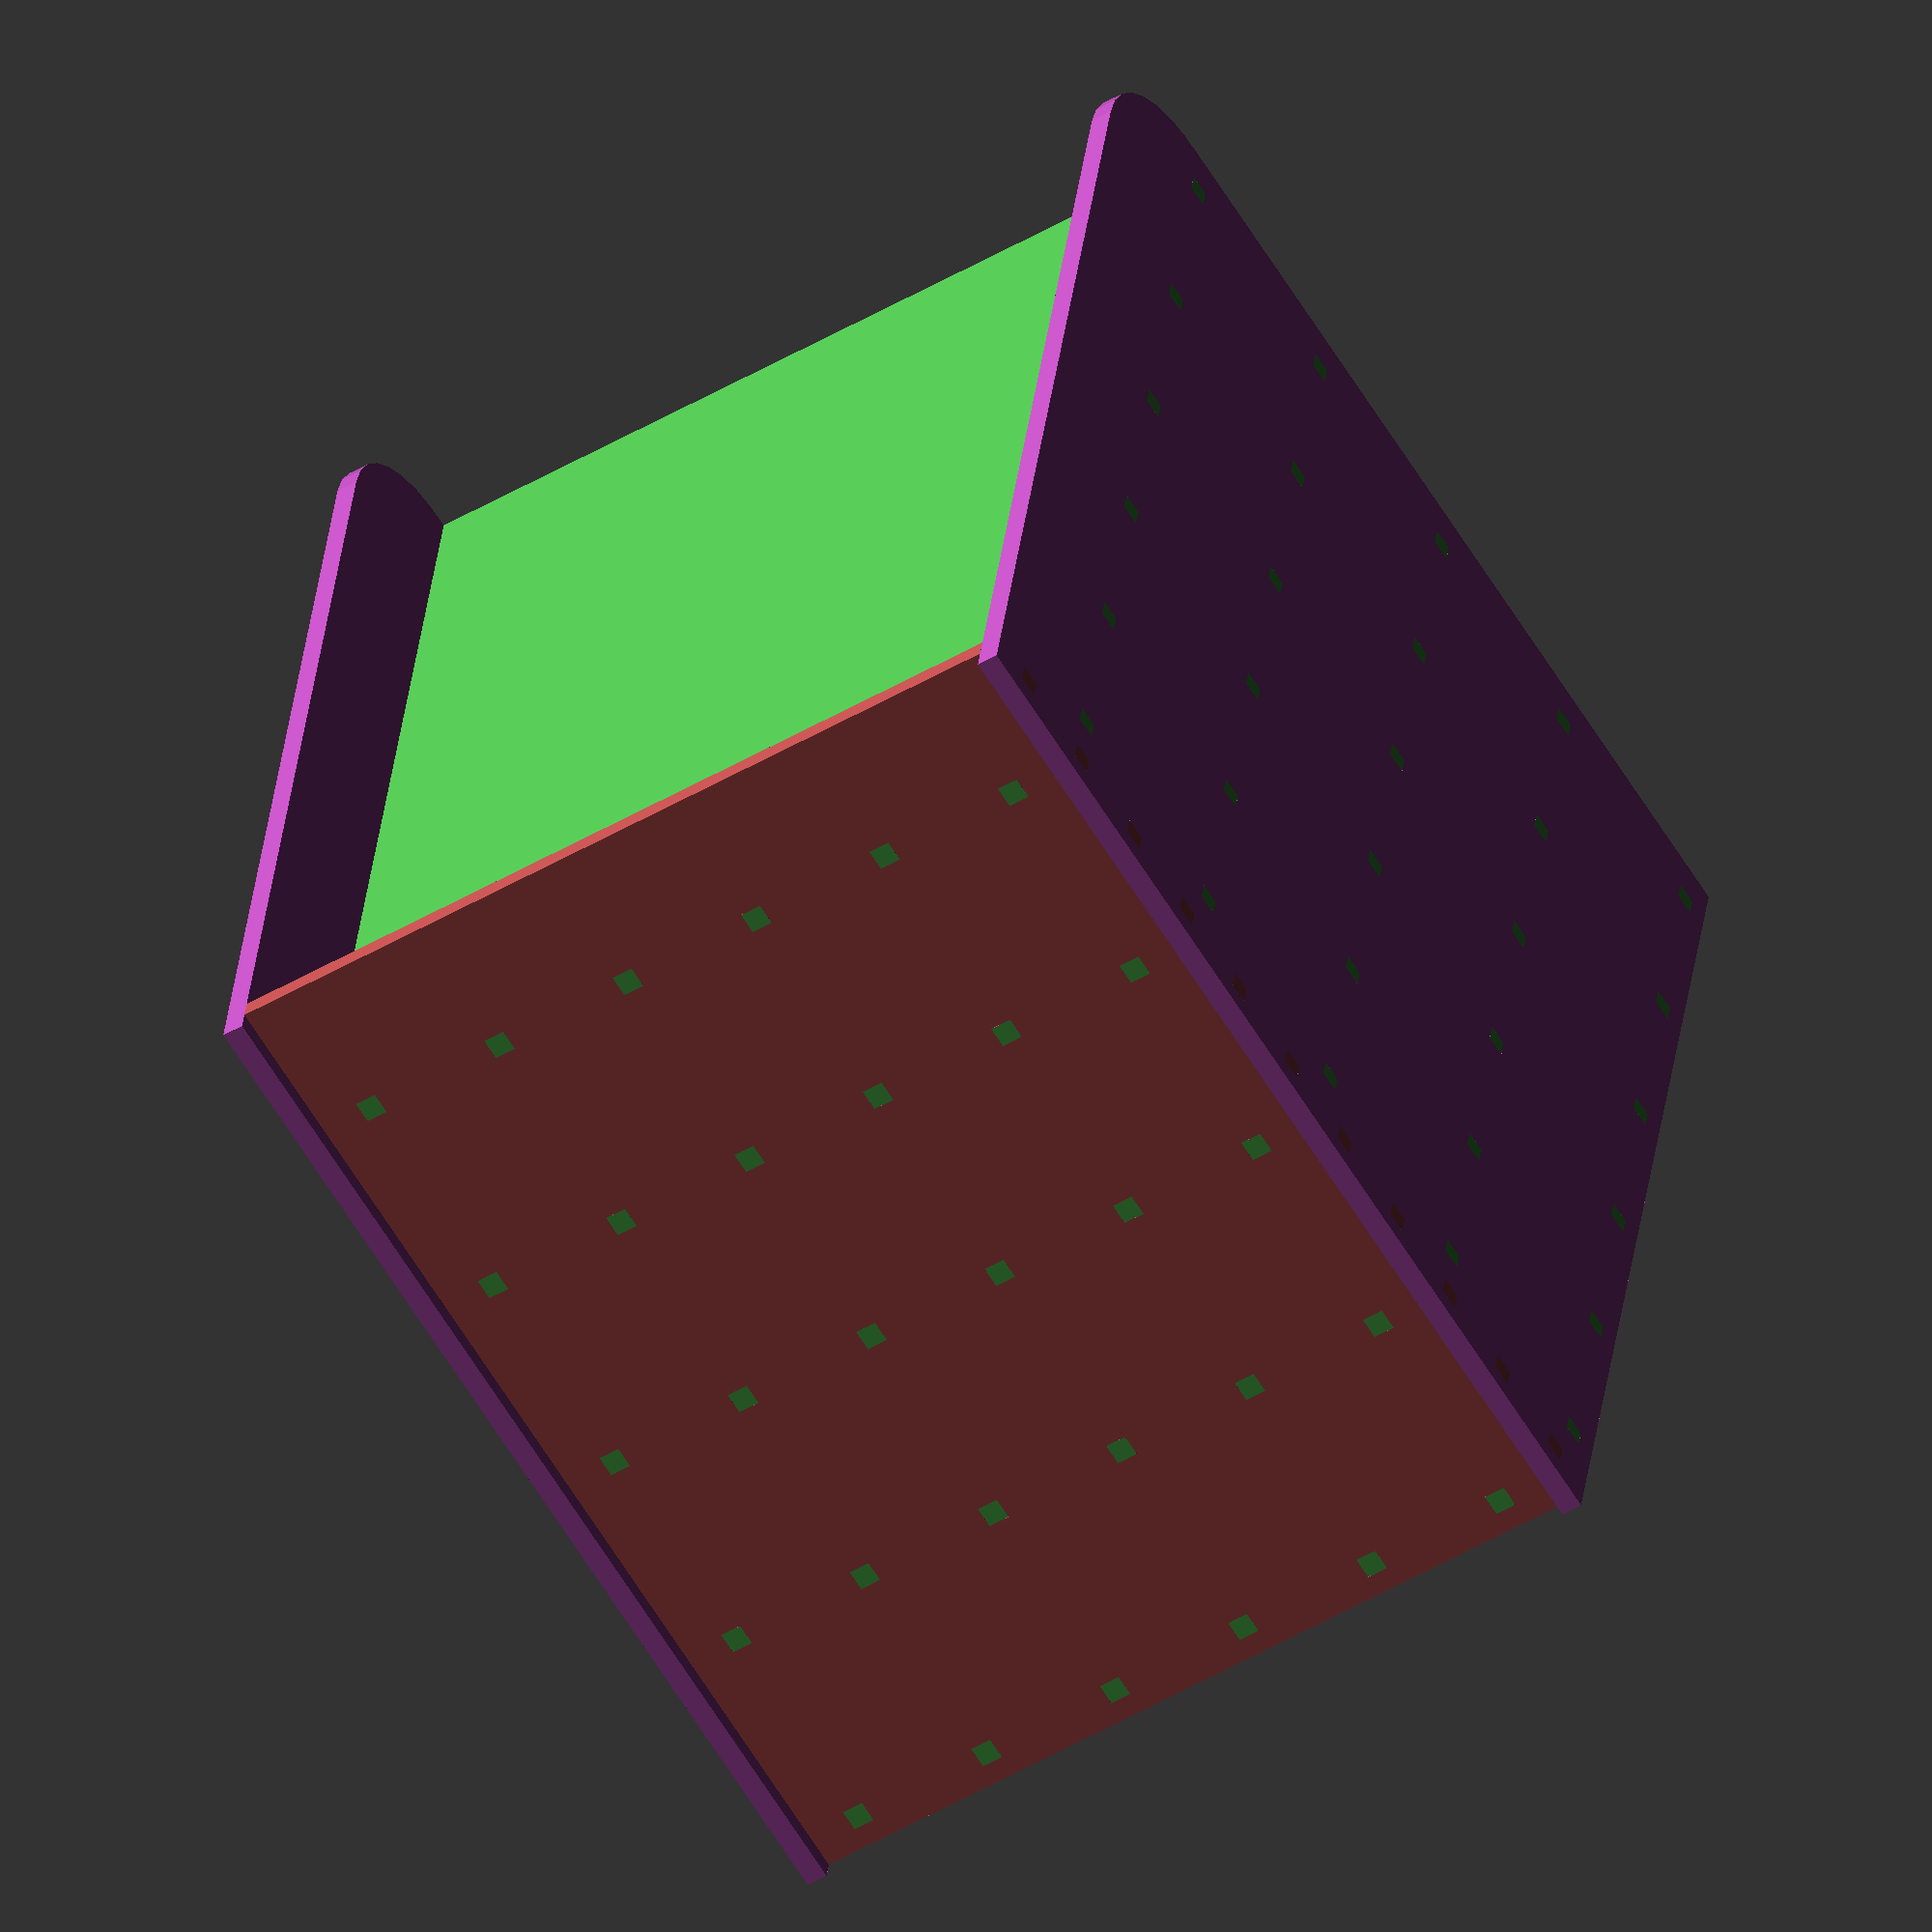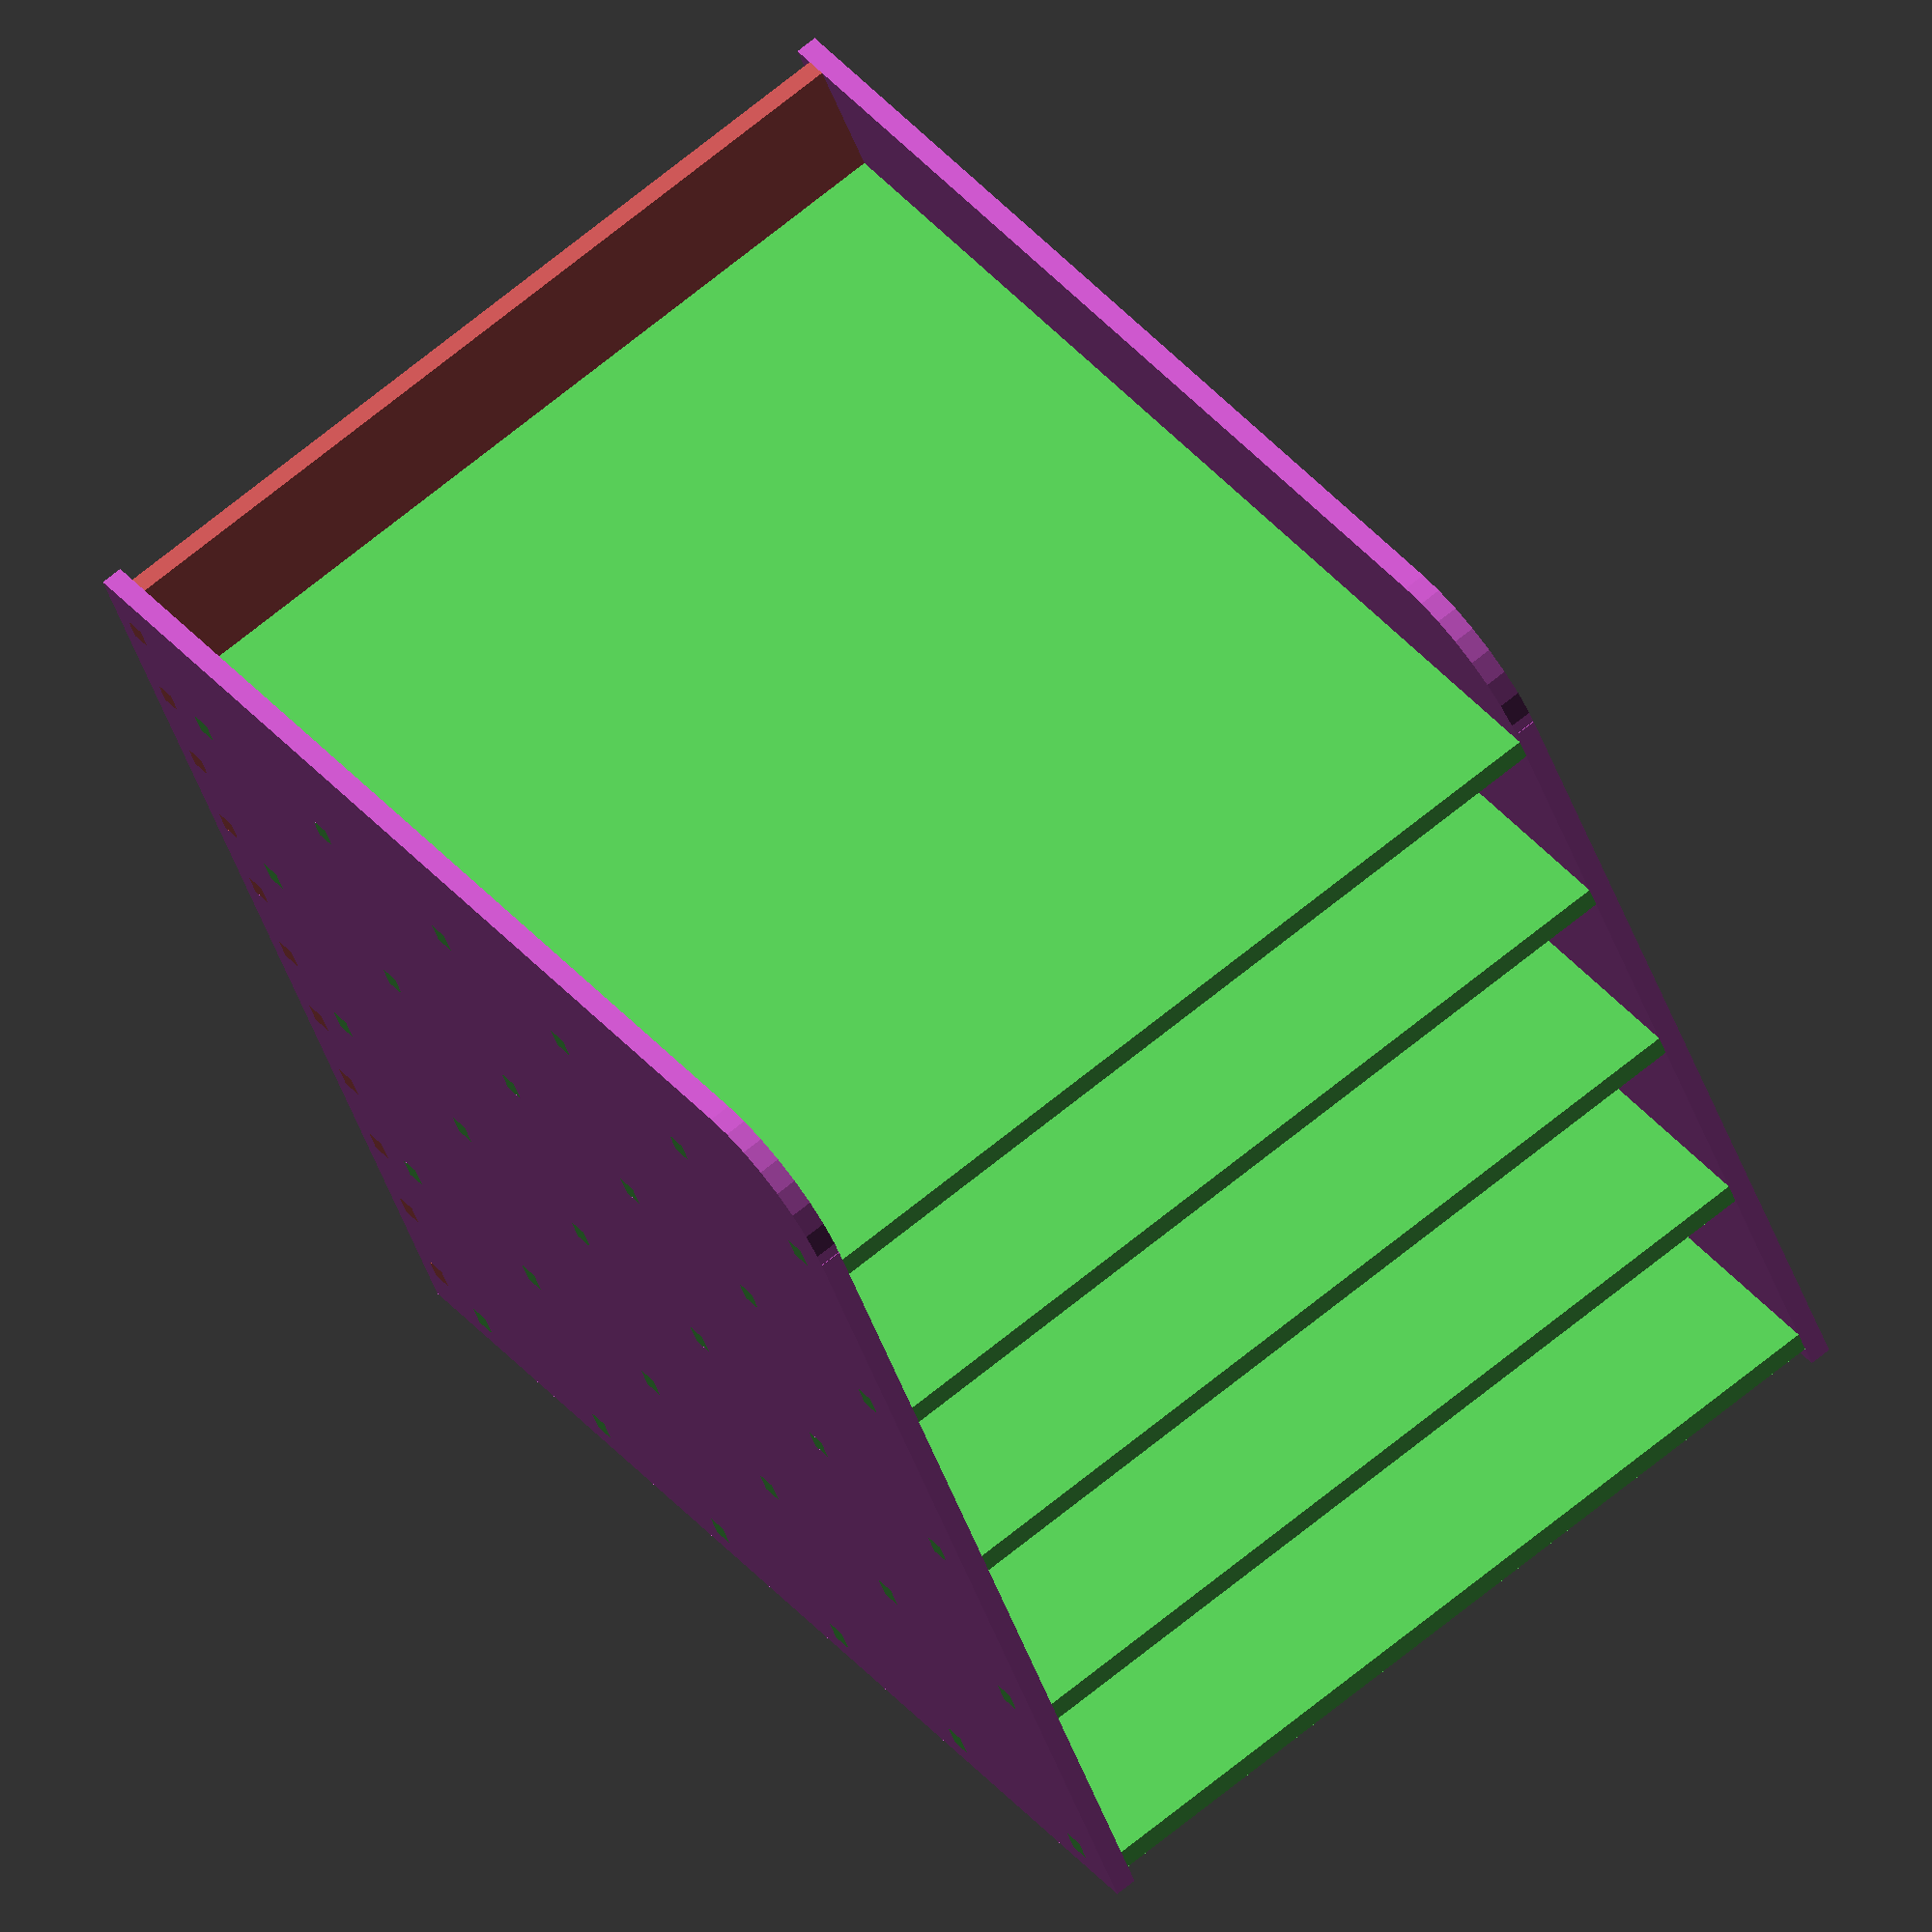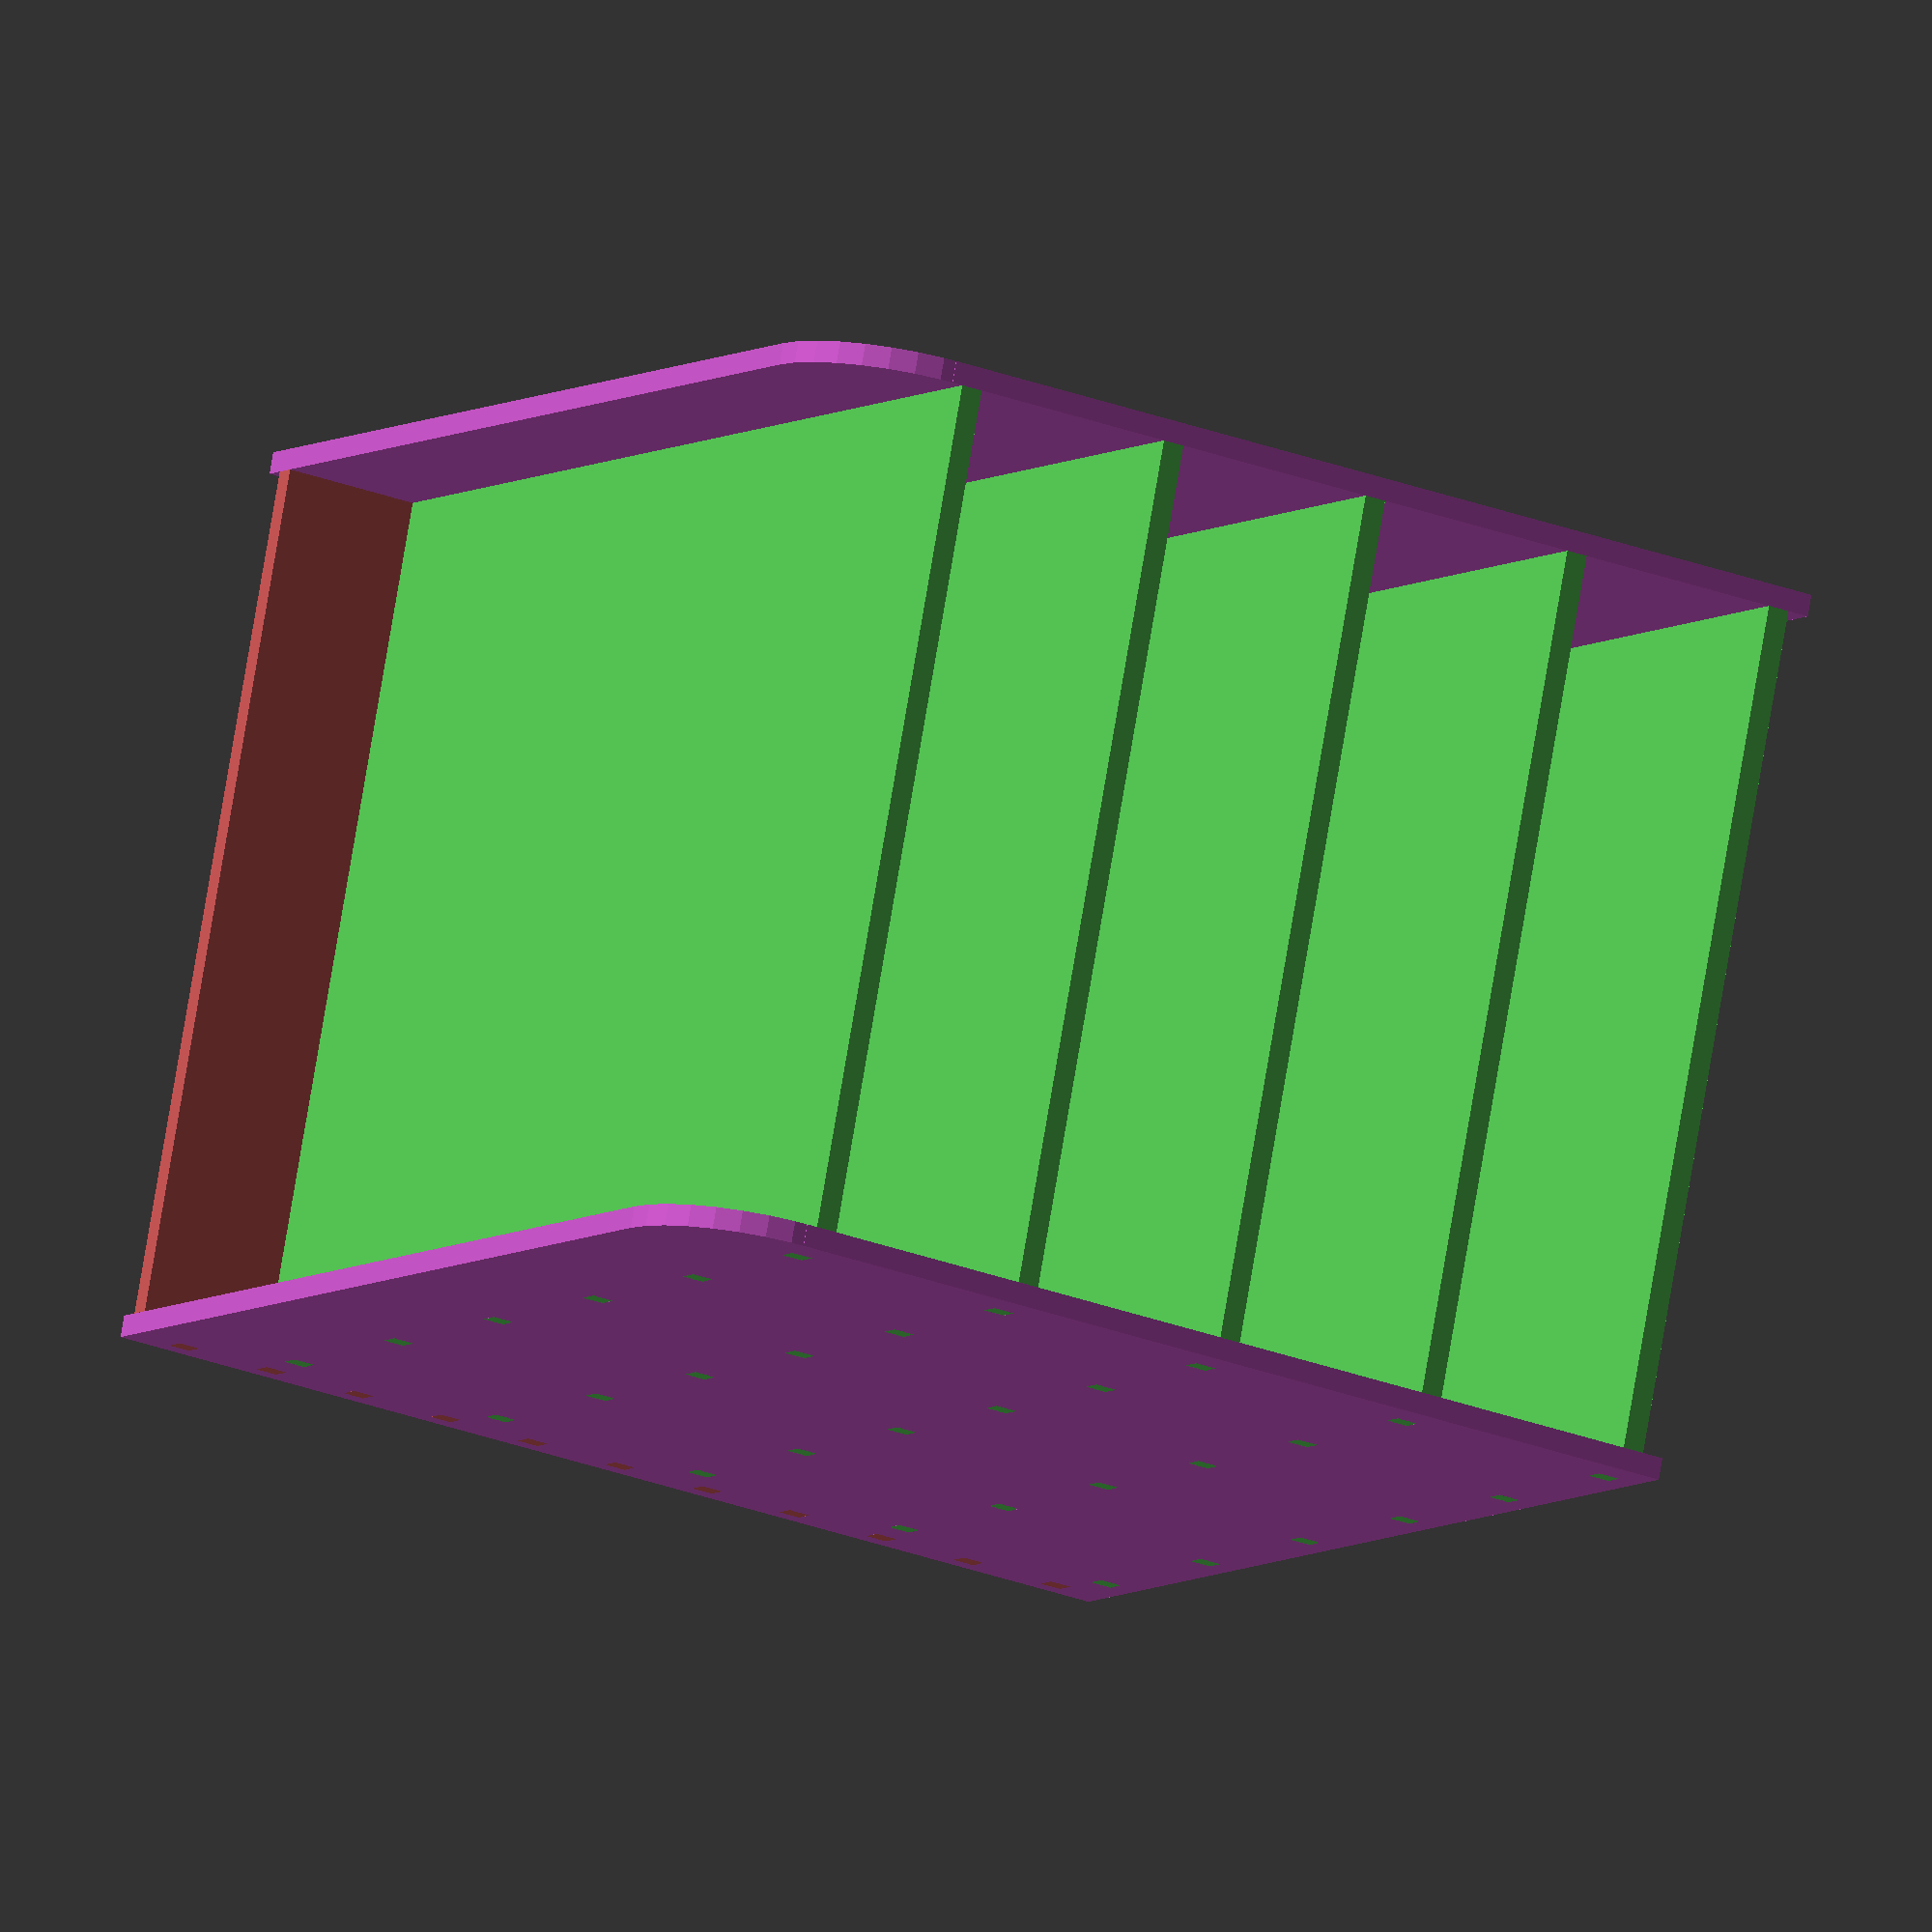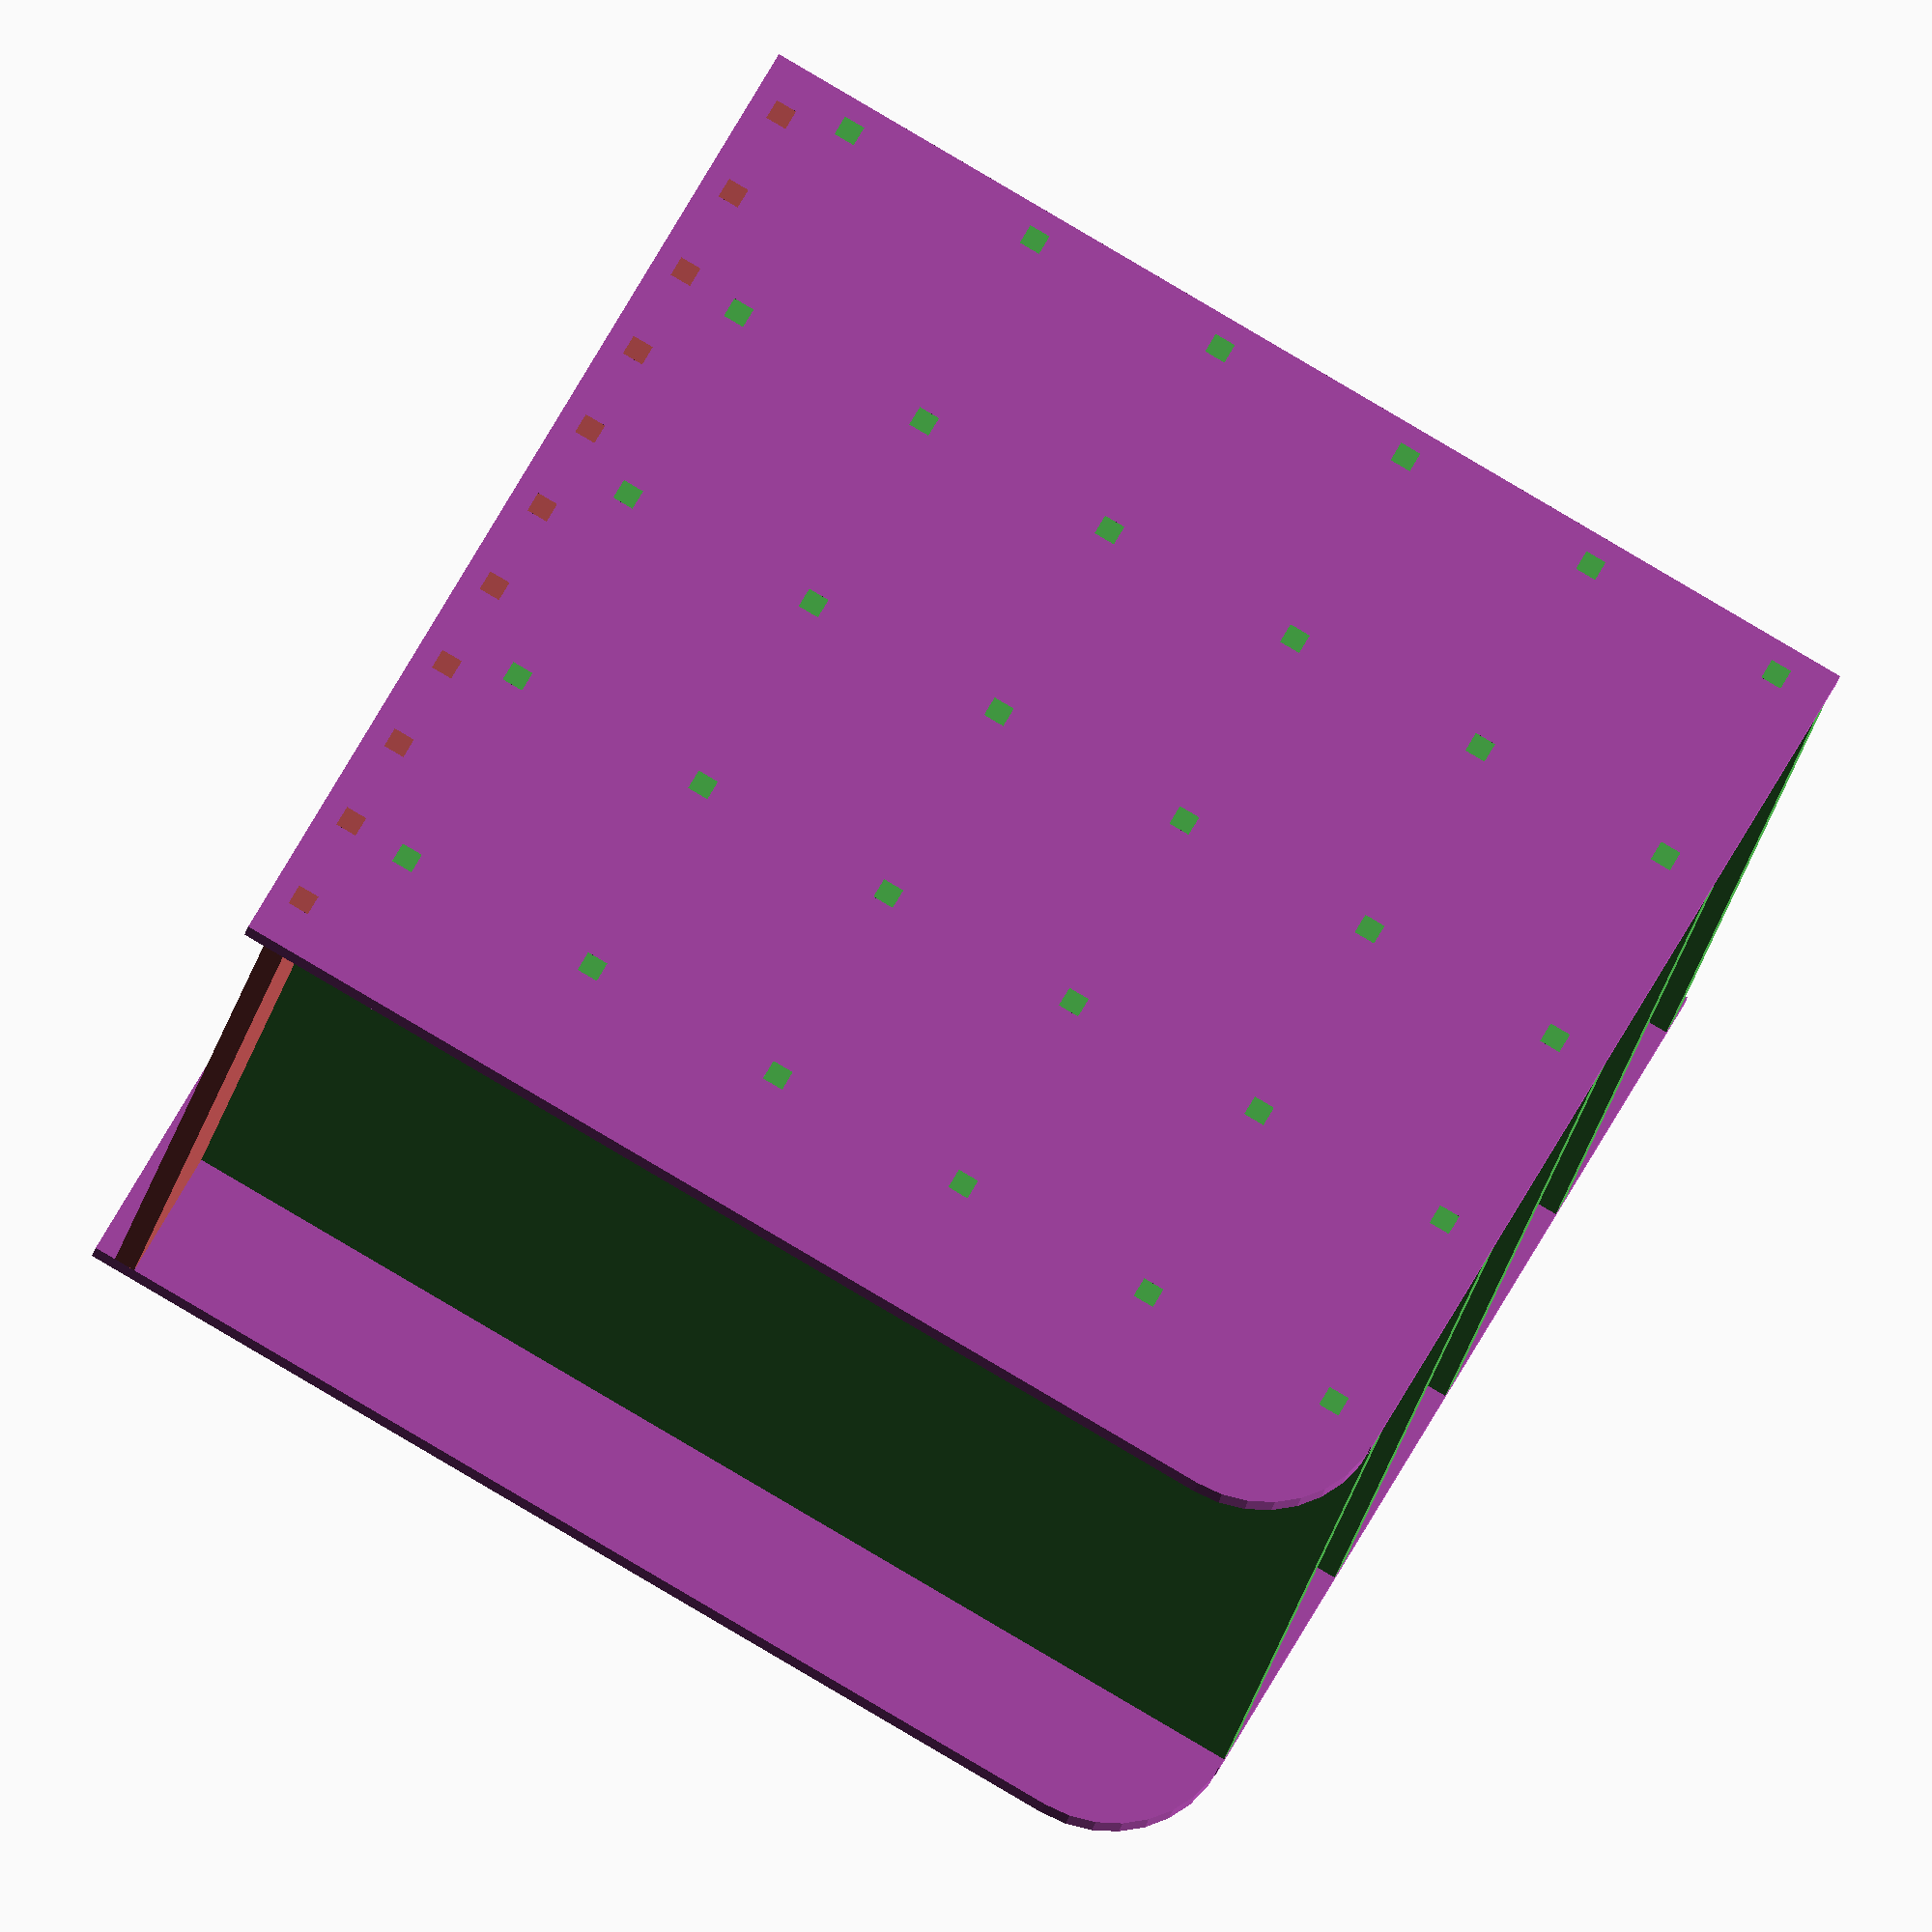
<openscad>

mode =
//	"shapes";
	"3dview";

num_shelves = 4;
extra_h = 50;
round_r = 35;

shelf_w = 235;
shelf_h = (300-extra_h)/4;
shelf_d = 320;

thickness = 6;
locks_h = 10;
locks_w = 5;
locks_d = 5;

explode = (sin($t*360 - 90)+1)*10;
total_h = num_shelves*shelf_h + extra_h;

function shelf_hpos(i) = thickness + i*shelf_h;

module backside()
{
	difference() {
		union() {
			square([ shelf_w, total_h ]);
			for (i = [0:locks_h]) {
				translate([ 0, 2*thickness + (total_h-5*thickness)*i/locks_h ]) {
					translate([ -thickness, 0 ]) square([ thickness*2, thickness ]);
					translate([ shelf_w-thickness, 0 ]) square([ thickness*2, thickness ]);
				}
			}
		}
		for (i  = [0:num_shelves]) {
			for (j  = [0:locks_w])
				translate([ 2*thickness+(shelf_w-5*thickness)*j/locks_w, shelf_hpos(i) ])
					square([ thickness, thickness ]);
		}
	}
}

module shelf()
{
	square([ shelf_w, shelf_d ]);
	for (i = [0:locks_d]) {
		translate([ 0, 2*thickness + (shelf_d-5*thickness)*i/locks_d ]) {
			translate([ -thickness, 0 ]) square([ thickness*2, thickness ]);
			translate([ shelf_w-thickness, 0 ]) square([ thickness*2, thickness ]);
		}
	}
	for (j  = [0:locks_w])
		translate([ 2*thickness+(shelf_w-5*thickness)*j/locks_w, shelf_d ])
			square([ thickness, thickness ]);
}

module side()
{
	difference() {
		square([ total_h, shelf_d+thickness*2 ]);
		for (i  = [0:num_shelves]) {
			for (j  = [0:locks_d])
				translate([ shelf_hpos(i), 2*thickness+(shelf_d-5*thickness)*j/locks_d ])
					square([ thickness, thickness ]);
		}		
		for (i = [0:locks_h]) {
			translate([ 2*thickness + (total_h-5*thickness)*i/locks_h, shelf_d ]) 
				square([ thickness, thickness ]);
		}
		translate([ total_h-round_r, -round_r ])
		difference() {
			square(round_r*2);
			translate([ 0, round_r*2]) circle(round_r);
		}
	}
}

if (mode == "shapes") {
	translate([ -shelf_w -3*thickness, shelf_d+thickness*3 ]) backside();
	translate([ -shelf_w -3*thickness, 0 ]) shelf();
	side();
}

if (mode == "3dview") {
	color([ 0.3, 0.7, 0.3 ]) for (i = [0:num_shelves])
		translate([ 0, 0, shelf_hpos(i) ]) linear_extrude(height = thickness) shelf();
	color([ 0.7, 0.3, 0.7 ]) for (i = [0:1])
		translate([ i*(shelf_w+thickness) - explode + i*2*explode, 0, 0 ]) rotate([ 0, -90, 0 ])
			linear_extrude(height = thickness) side();
	color([ 0.7, 0.3, 0.3 ]) translate([ 0, shelf_d+thickness + explode, 0 ]) rotate([ 90, 0, 0 ])
			linear_extrude(height = thickness) backside();
}

</openscad>
<views>
elev=63.9 azim=187.0 roll=31.7 proj=o view=wireframe
elev=222.1 azim=144.6 roll=162.5 proj=o view=solid
elev=28.9 azim=289.8 roll=60.5 proj=o view=wireframe
elev=296.8 azim=281.2 roll=28.5 proj=o view=wireframe
</views>
